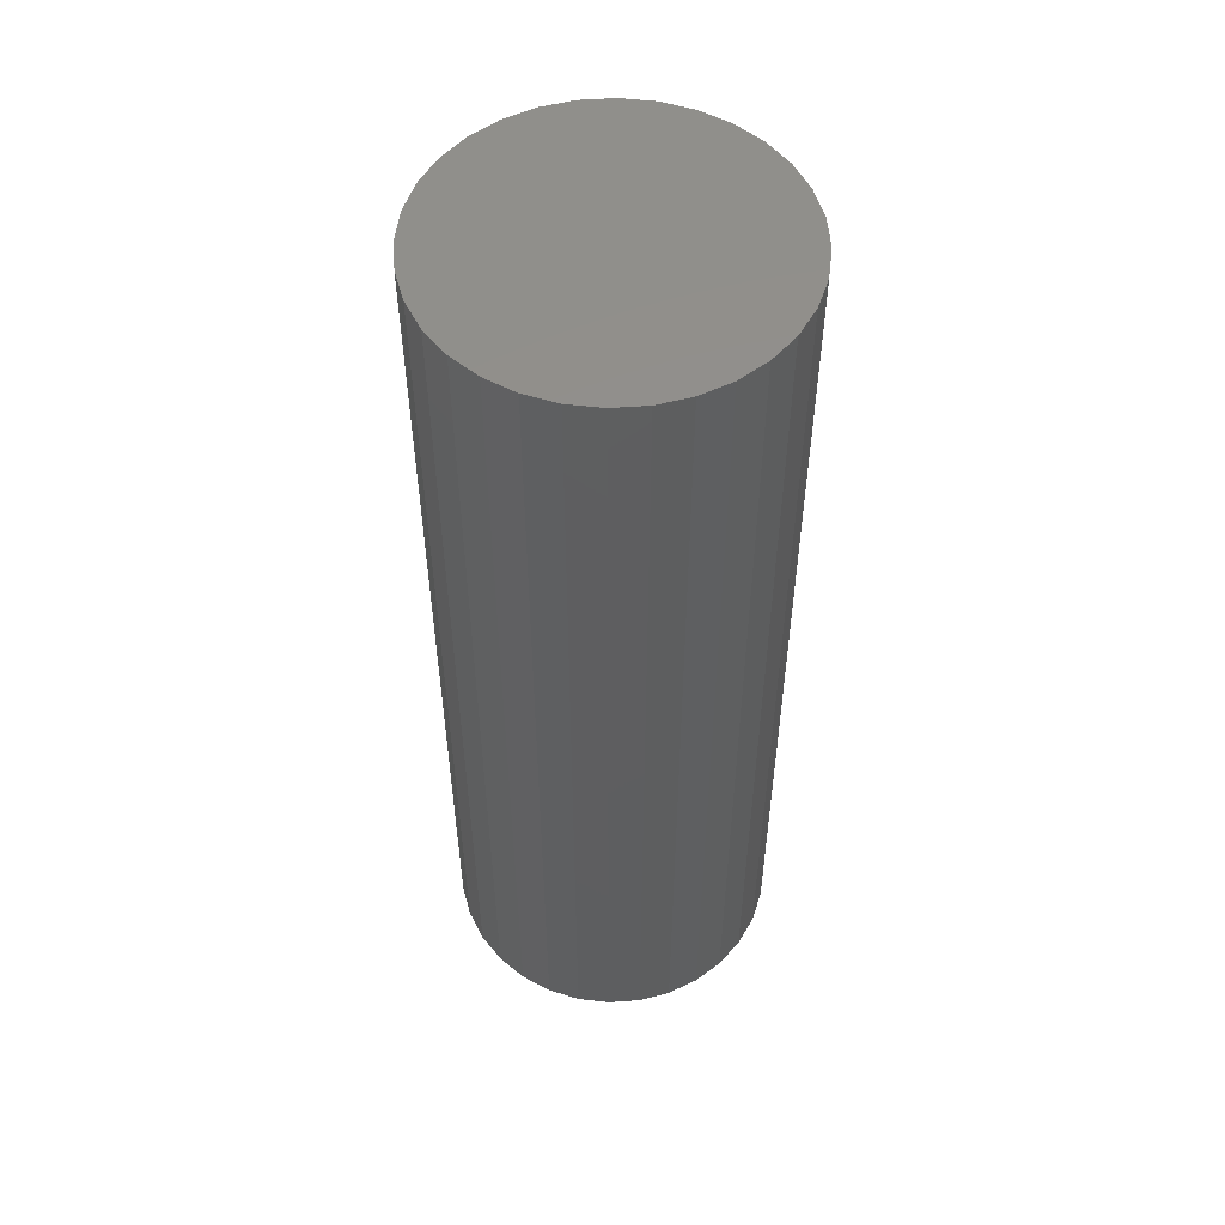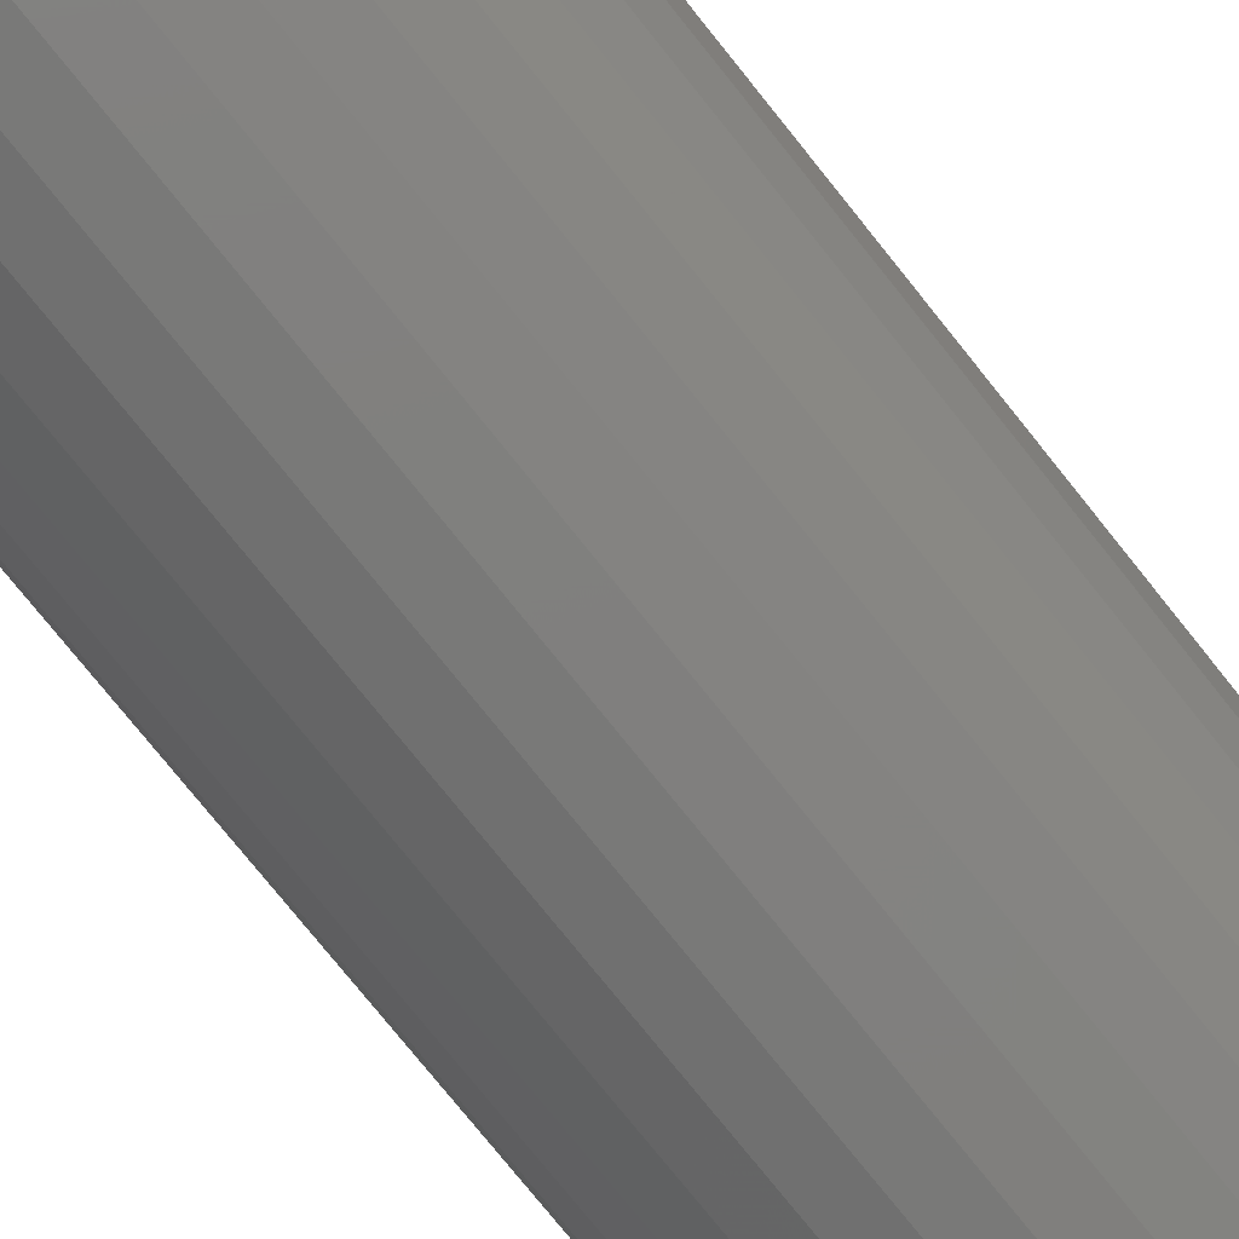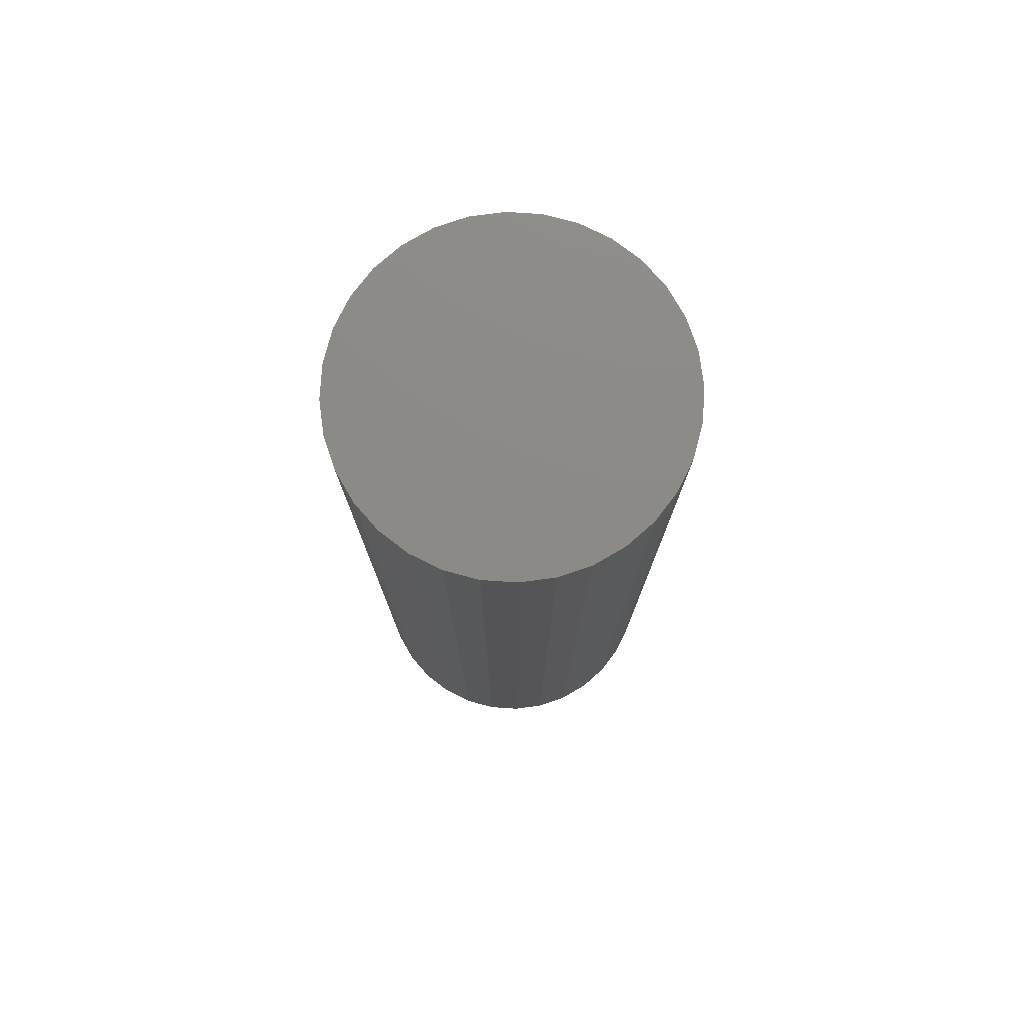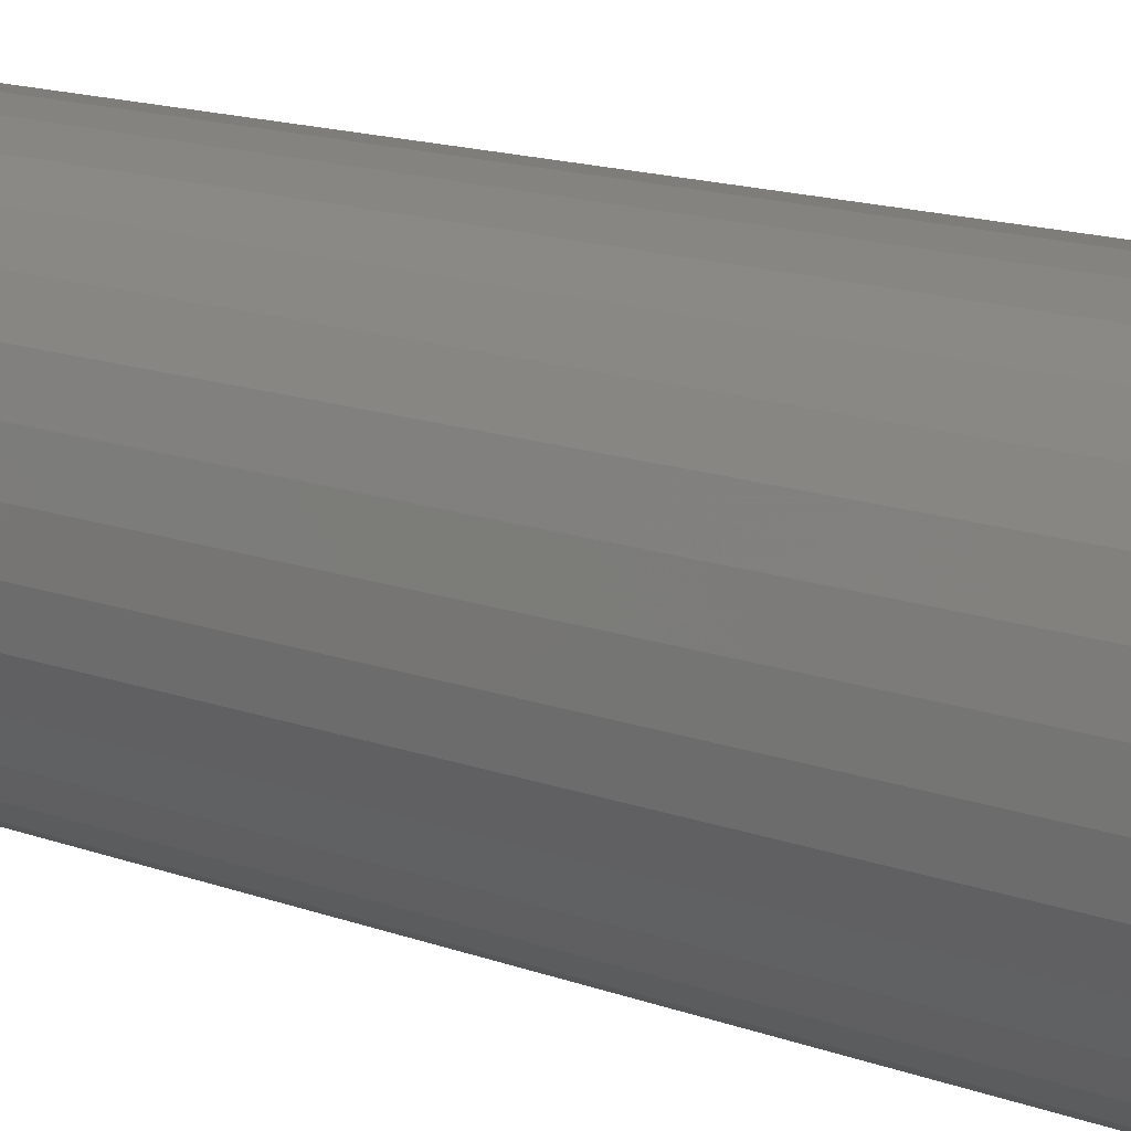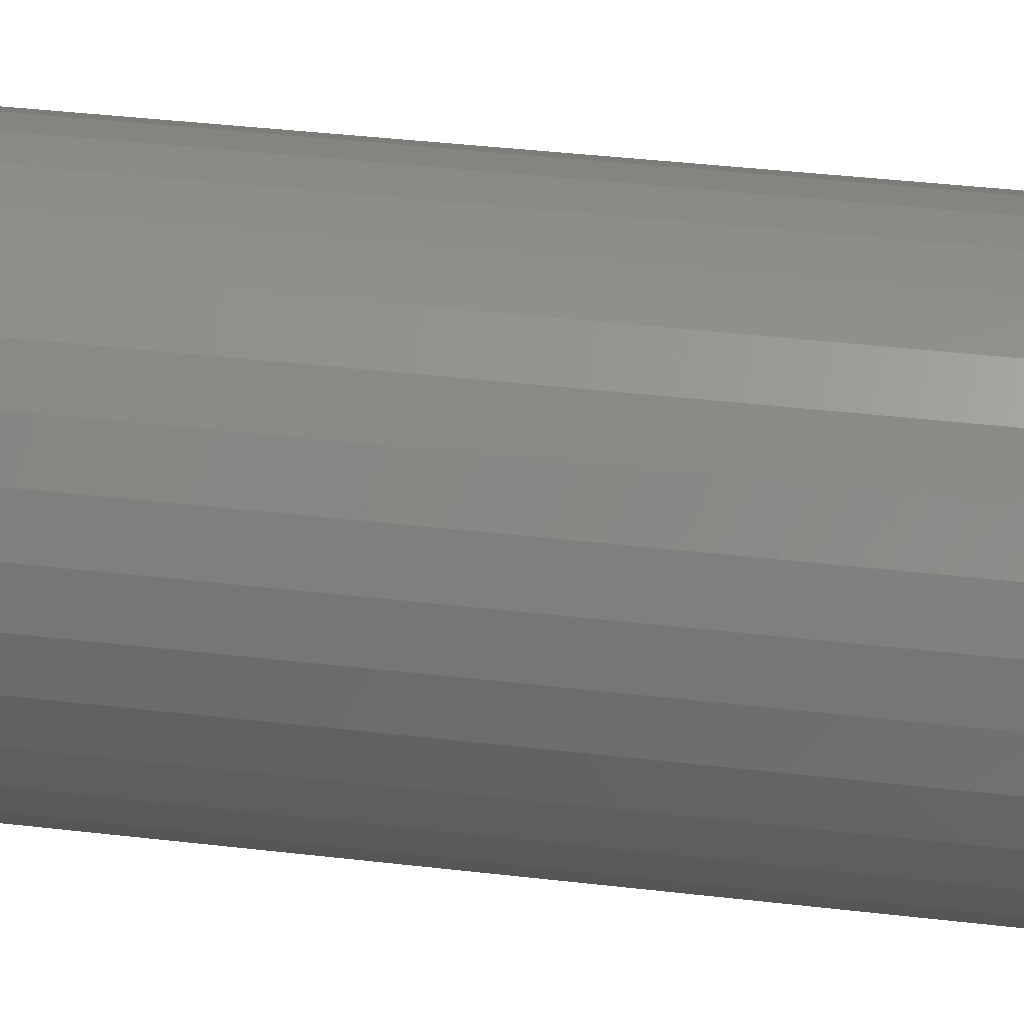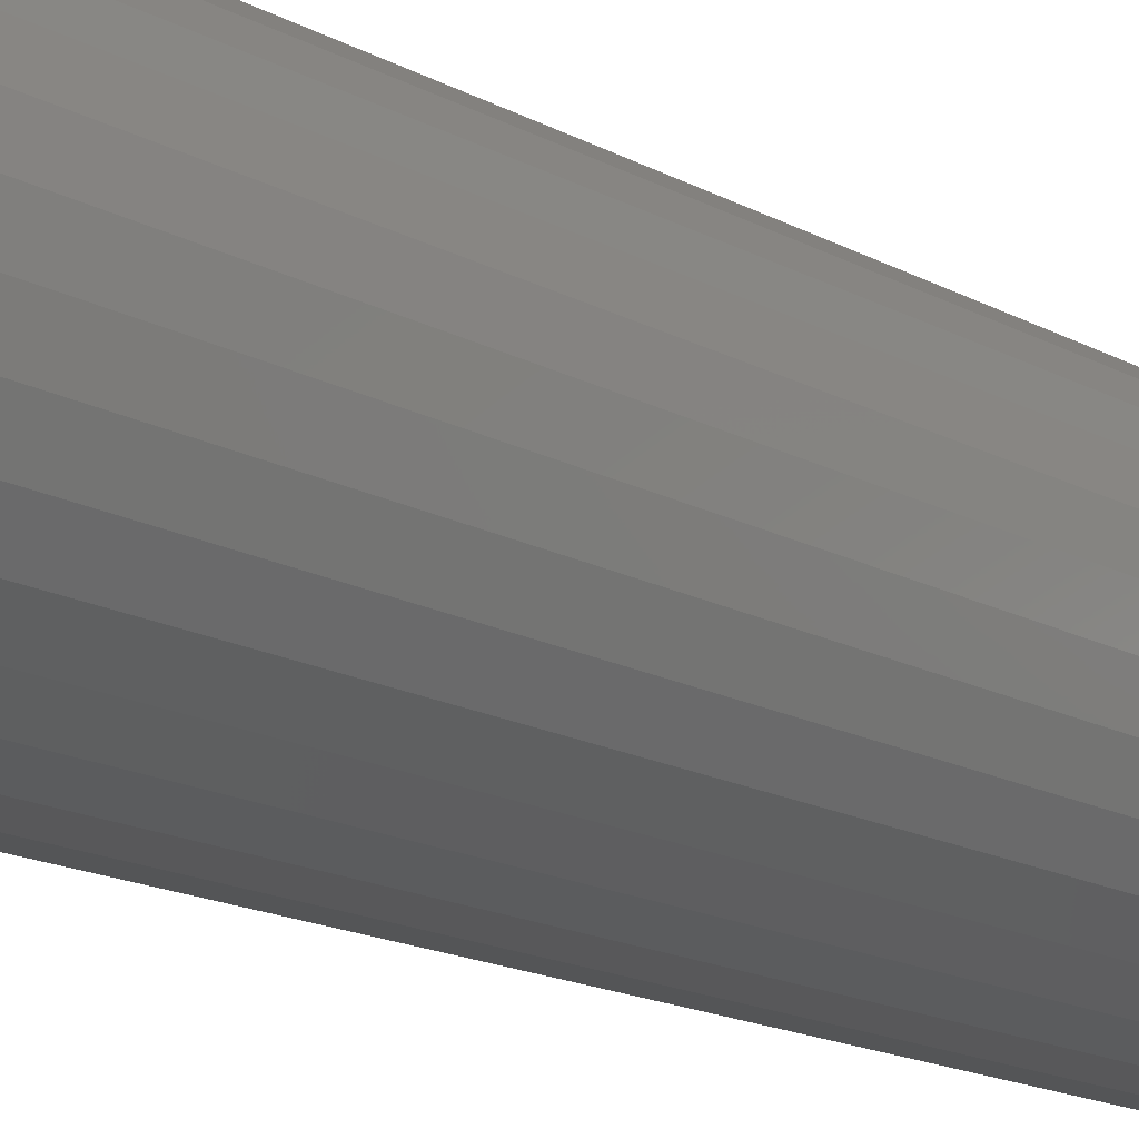
<metadata>
{"format":"stl","ext":"stl","renderer":"f3d","projection":"perspective","resolution":1024,"background":"white","views":[{"elev":53.6,"azim":-167.4,"up":"+Z"},{"elev":-76.0,"azim":38.6,"up":"+Y"},{"elev":77.4,"azim":-159.4,"up":"+Z"},{"elev":14.5,"azim":129.2,"up":"+Y"},{"elev":36.7,"azim":98.8,"up":"+Y"},{"elev":-16.7,"azim":42.4,"up":"+Y"}]}
</metadata>
<code>
# stl→obj: 128 verts, 252 faces
v -0.1391 -0.001563 0
v -0.05974 0.01063 0
v -0.06094 -0.001563 0
v -0.04263 -0.04576 0
v -0.1284 -0.05538 0
v -0.0504 -0.03629 0
v -0.03316 -0.05353 0
v -0.02236 -0.0593 0
v -0.1154 -0.07969 0
v -0.01063 -0.06286 0
v 0.02548 0.05618 0
v 0.01376 0.05974 0
v 0.1185 0.07656 0
v 0.1315 0.05225 0
v 0.03629 0.0504 0
v 0.04576 0.04263 0
v 0.05353 0.03316 0
v 0.03629 -0.05353 0
v 0.04576 -0.04576 0
v 0.1315 -0.05538 0
v 0.02548 -0.0593 0
v 0.1185 -0.07969 0
v 0.01376 -0.06286 0
v 0.001563 0.06094 0
v -0.1154 0.07656 0
v -0.09787 0.09787 0
v -0.07656 0.1154 0
v -0.05225 0.1284 0
v -0.02587 0.1364 0
v 0.001563 0.1391 0
v 0.029 0.1364 0
v 0.05538 0.1284 0
v 0.07969 0.1154 0
v 0.101 0.09787 0
v -0.01063 0.05974 0
v -0.02236 0.05618 0
v -0.1284 0.05225 0
v -0.03316 0.0504 0
v -0.04263 0.04263 0
v -0.0504 0.03316 0
v -0.1364 0.02587 0
v -0.1364 -0.029 0
v -0.05974 -0.01376 0
v -0.05618 -0.02548 0
v 0.001563 -0.06406 0
v 0.101 -0.101 0
v 0.07969 -0.1185 0
v 0.05538 -0.1315 0
v 0.029 -0.1395 0
v 0.001563 -0.1422 0
v -0.02587 -0.1395 0
v -0.05225 -0.1315 0
v -0.07656 -0.1185 0
v -0.09787 -0.101 0
v -0.05618 0.02236 0
v 0.06406 -0.001563 0
v 0.06286 0.01063 0
v 0.1422 -0.001563 0
v 0.0593 0.02236 0
v 0.1395 0.02587 0
v 0.0593 -0.02548 0
v 0.06286 -0.01376 0
v 0.1395 -0.029 0
v 0.05353 -0.03629 0
v 0.01376 -0.06286 0.7188
v 0.02548 -0.0593 0.7188
v 0.03629 -0.05353 0.7188
v 0.04576 -0.04576 0.7188
v 0.05353 -0.03629 0.7188
v 0.0593 -0.02548 0.7188
v 0.06286 -0.01376 0.7188
v 0.06406 -0.001563 0.7188
v 0.001563 -0.06406 0.7188
v -0.01063 -0.06286 0.7188
v -0.02236 -0.0593 0.7188
v -0.03316 -0.05353 0.7188
v -0.04263 -0.04576 0.7188
v -0.0504 -0.03629 0.7188
v -0.05618 -0.02548 0.7188
v -0.05974 -0.01376 0.7188
v -0.06094 -0.001563 0.7188
v -0.01063 0.05974 0.7188
v -0.02236 0.05618 0.7188
v -0.03316 0.0504 0.7188
v -0.04263 0.04263 0.7188
v -0.0504 0.03316 0.7188
v -0.05618 0.02236 0.7188
v -0.05974 0.01063 0.7188
v 0.001563 0.06094 0.7188
v 0.01376 0.05974 0.7188
v 0.02548 0.05618 0.7188
v 0.03629 0.0504 0.7188
v 0.04576 0.04263 0.7188
v 0.05353 0.03316 0.7188
v 0.0593 0.02236 0.7188
v 0.06286 0.01063 0.7188
v 0.1422 -0.001563 0.7969
v 0.1395 -0.029 0.7969
v 0.1315 -0.05538 0.7969
v 0.1185 -0.07969 0.7969
v 0.101 -0.101 0.7969
v 0.07969 -0.1185 0.7969
v 0.05538 -0.1315 0.7969
v 0.029 -0.1395 0.7969
v 0.001563 -0.1422 0.7969
v -0.02587 -0.1395 0.7969
v -0.05225 -0.1315 0.7969
v -0.07656 -0.1185 0.7969
v -0.09787 -0.101 0.7969
v -0.1154 -0.07969 0.7969
v -0.1284 -0.05538 0.7969
v -0.1364 -0.029 0.7969
v -0.1391 -0.001563 0.7969
v -0.1364 0.02587 0.7969
v -0.1284 0.05225 0.7969
v -0.1154 0.07656 0.7969
v -0.09787 0.09787 0.7969
v -0.07656 0.1154 0.7969
v -0.05225 0.1284 0.7969
v -0.02587 0.1364 0.7969
v 0.001563 0.1391 0.7969
v 0.029 0.1364 0.7969
v 0.05538 0.1284 0.7969
v 0.07969 0.1154 0.7969
v 0.101 0.09787 0.7969
v 0.1185 0.07656 0.7969
v 0.1315 0.05225 0.7969
v 0.1395 0.02587 0.7969
f 1 2 3
f 4 5 6
f 4 7 5
f 5 7 8
f 8 9 5
f 9 8 10
f 11 12 13
f 14 11 13
f 14 15 11
f 16 15 14
f 17 16 14
f 18 19 20
f 21 18 20
f 22 21 20
f 23 21 22
f 24 25 26
f 24 26 27
f 24 27 28
f 24 28 29
f 24 29 30
f 24 30 31
f 24 31 32
f 24 32 33
f 24 33 34
f 24 34 13
f 24 13 12
f 25 24 35
f 25 35 36
f 25 36 37
f 37 36 38
f 37 38 39
f 37 39 40
f 37 40 41
f 42 1 3
f 42 3 43
f 42 43 44
f 42 44 6
f 42 6 5
f 45 23 22
f 45 22 46
f 45 46 47
f 45 47 48
f 45 48 49
f 45 49 50
f 45 50 51
f 45 51 52
f 45 52 53
f 45 53 54
f 45 54 9
f 45 9 10
f 40 55 41
f 41 55 2
f 41 2 1
f 56 57 58
f 58 57 59
f 58 59 60
f 60 59 17
f 60 17 14
f 61 62 63
f 63 62 56
f 63 56 58
f 19 64 20
f 20 64 61
f 20 61 63
f 45 65 23
f 23 65 66
f 23 66 21
f 21 66 67
f 21 67 18
f 18 67 68
f 18 68 19
f 19 68 69
f 19 69 64
f 64 69 70
f 64 70 61
f 61 70 71
f 61 71 62
f 62 71 72
f 62 72 56
f 65 45 73
f 73 45 10
f 73 10 74
f 74 10 8
f 74 8 75
f 75 8 7
f 75 7 76
f 76 7 4
f 76 4 77
f 77 4 6
f 77 6 78
f 78 6 44
f 78 44 79
f 79 44 43
f 79 43 80
f 80 43 3
f 80 3 81
f 24 82 35
f 35 82 83
f 35 83 36
f 36 83 84
f 36 84 38
f 38 84 85
f 38 85 39
f 39 85 86
f 39 86 40
f 40 86 87
f 40 87 55
f 55 87 88
f 55 88 2
f 2 88 81
f 2 81 3
f 82 24 89
f 89 24 12
f 89 12 90
f 90 12 11
f 90 11 91
f 91 11 15
f 91 15 92
f 92 15 16
f 92 16 93
f 93 16 17
f 93 17 94
f 94 17 59
f 94 59 95
f 95 59 57
f 95 57 96
f 96 57 56
f 96 56 72
f 58 97 63
f 63 97 98
f 63 98 20
f 20 98 99
f 20 99 22
f 22 99 100
f 22 100 46
f 46 100 101
f 46 101 47
f 47 101 102
f 47 102 48
f 48 102 103
f 48 103 49
f 49 103 104
f 49 104 50
f 50 104 105
f 50 105 51
f 51 105 106
f 51 106 52
f 52 106 107
f 52 107 53
f 53 107 108
f 53 108 54
f 54 108 109
f 54 109 9
f 9 109 110
f 9 110 5
f 5 110 111
f 5 111 42
f 42 111 112
f 42 112 1
f 1 112 113
f 1 113 41
f 41 113 114
f 41 114 37
f 37 114 115
f 37 115 25
f 25 115 116
f 25 116 26
f 26 116 117
f 26 117 27
f 27 117 118
f 27 118 28
f 28 118 119
f 28 119 29
f 29 119 120
f 29 120 30
f 30 120 121
f 30 121 31
f 31 121 122
f 31 122 32
f 32 122 123
f 32 123 33
f 33 123 124
f 33 124 34
f 34 124 125
f 34 125 13
f 13 125 126
f 13 126 14
f 14 126 127
f 14 127 60
f 60 127 128
f 60 128 58
f 58 128 97
f 120 122 121
f 122 120 119
f 122 119 123
f 103 106 104
f 104 106 105
f 123 119 124
f 124 119 118
f 124 118 125
f 125 118 117
f 125 117 126
f 126 117 116
f 126 116 127
f 127 116 115
f 127 115 128
f 128 115 114
f 128 114 97
f 97 114 113
f 97 113 98
f 98 113 112
f 98 112 99
f 99 112 111
f 99 111 100
f 100 111 110
f 100 110 101
f 101 110 109
f 101 109 102
f 102 109 108
f 102 108 103
f 103 108 107
f 103 107 106
f 89 90 82
f 83 82 90
f 91 83 90
f 84 83 91
f 92 84 91
f 85 84 92
f 93 85 92
f 86 85 93
f 94 86 93
f 68 77 69
f 76 77 68
f 67 76 68
f 75 76 67
f 66 75 67
f 74 75 66
f 65 74 66
f 73 74 65
f 77 78 69
f 69 78 79
f 69 79 70
f 70 79 80
f 70 80 71
f 71 80 81
f 71 81 72
f 72 81 88
f 72 88 96
f 96 88 87
f 96 87 95
f 95 87 86
f 95 86 94

</code>
